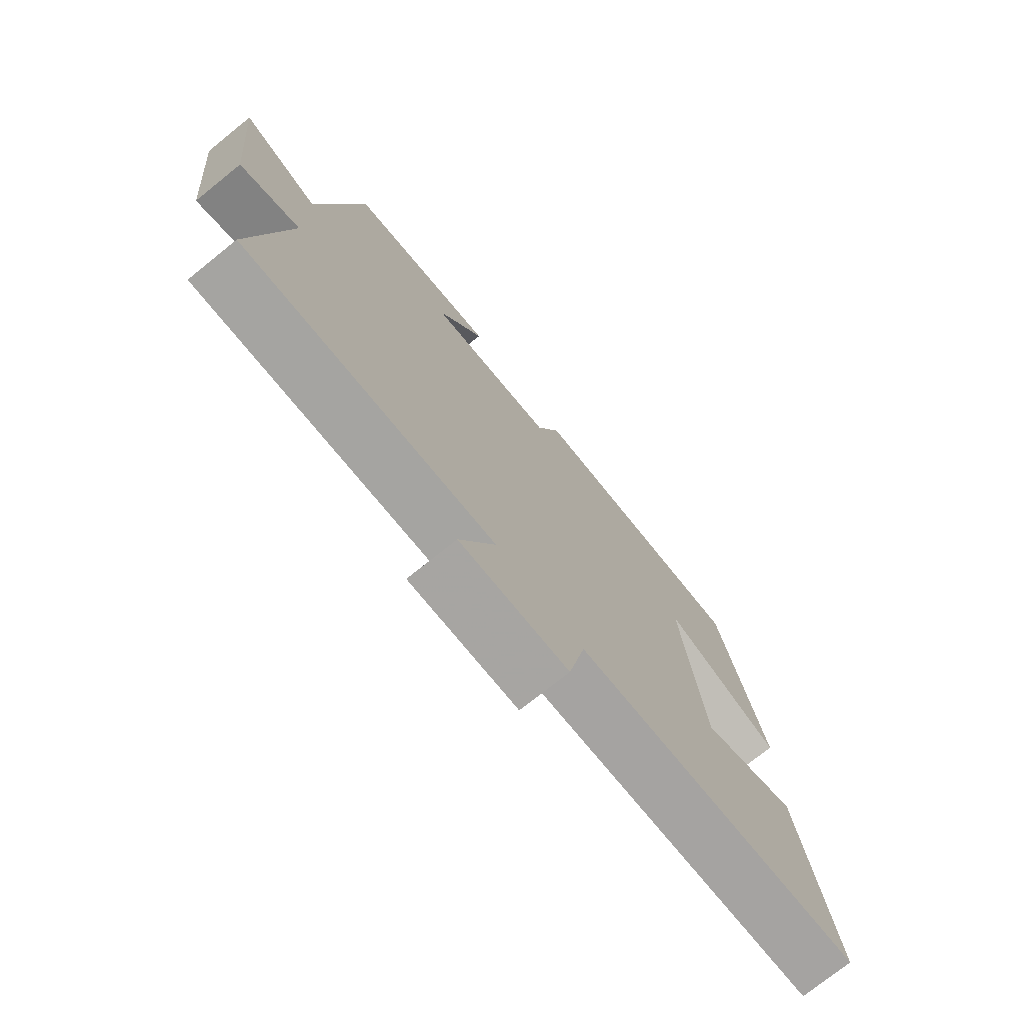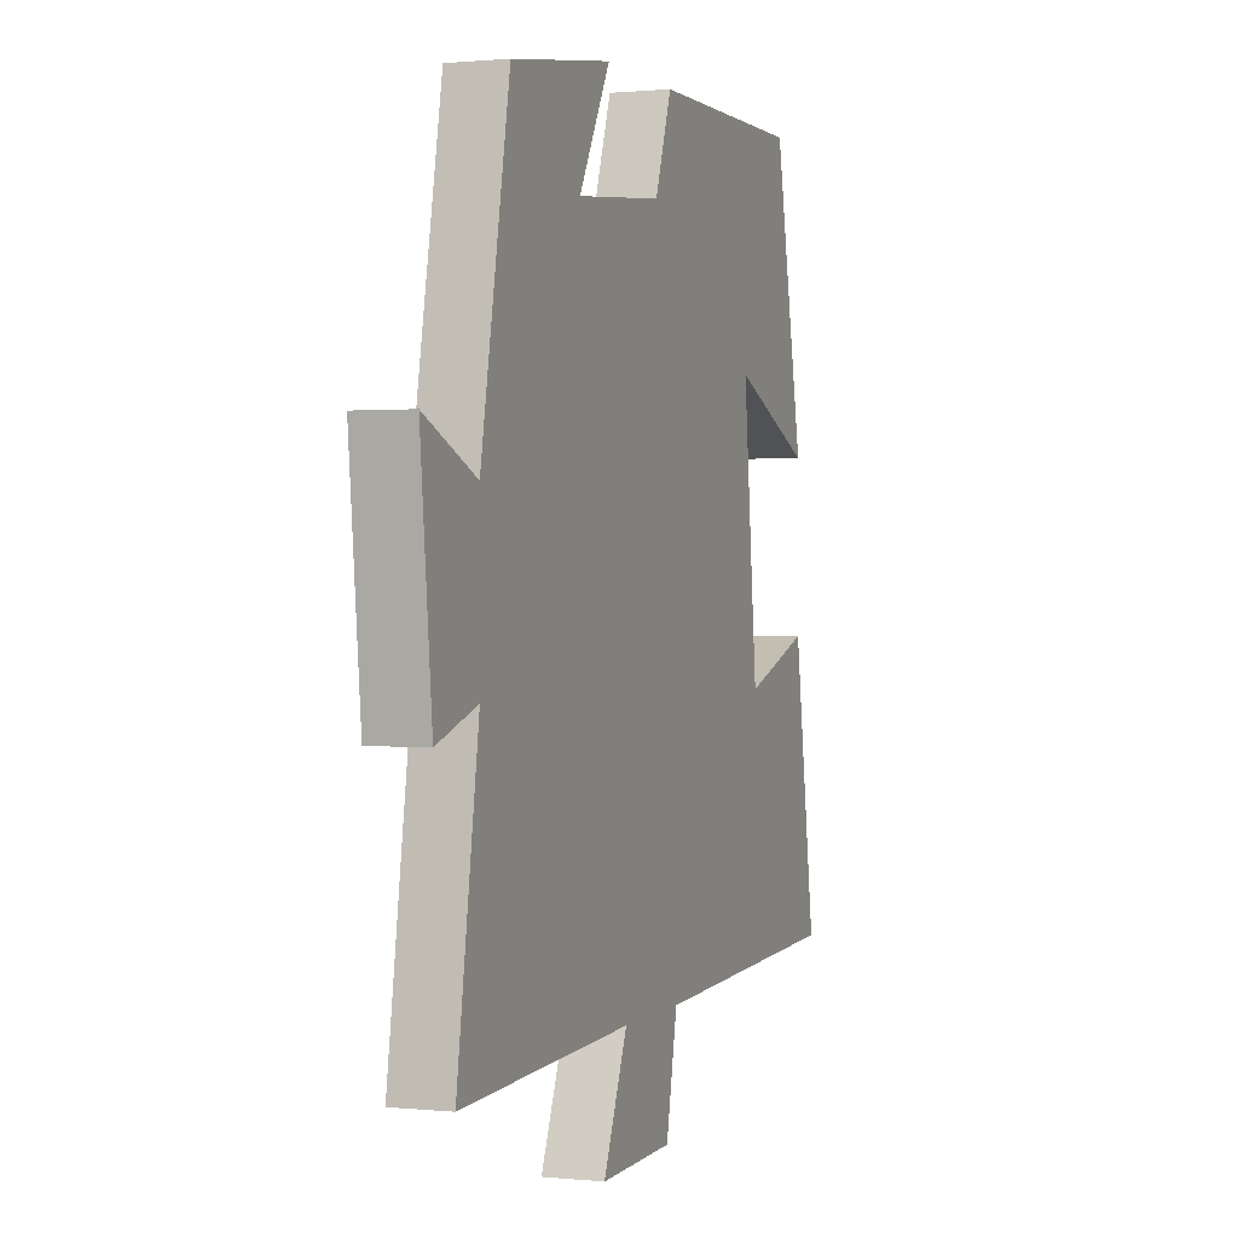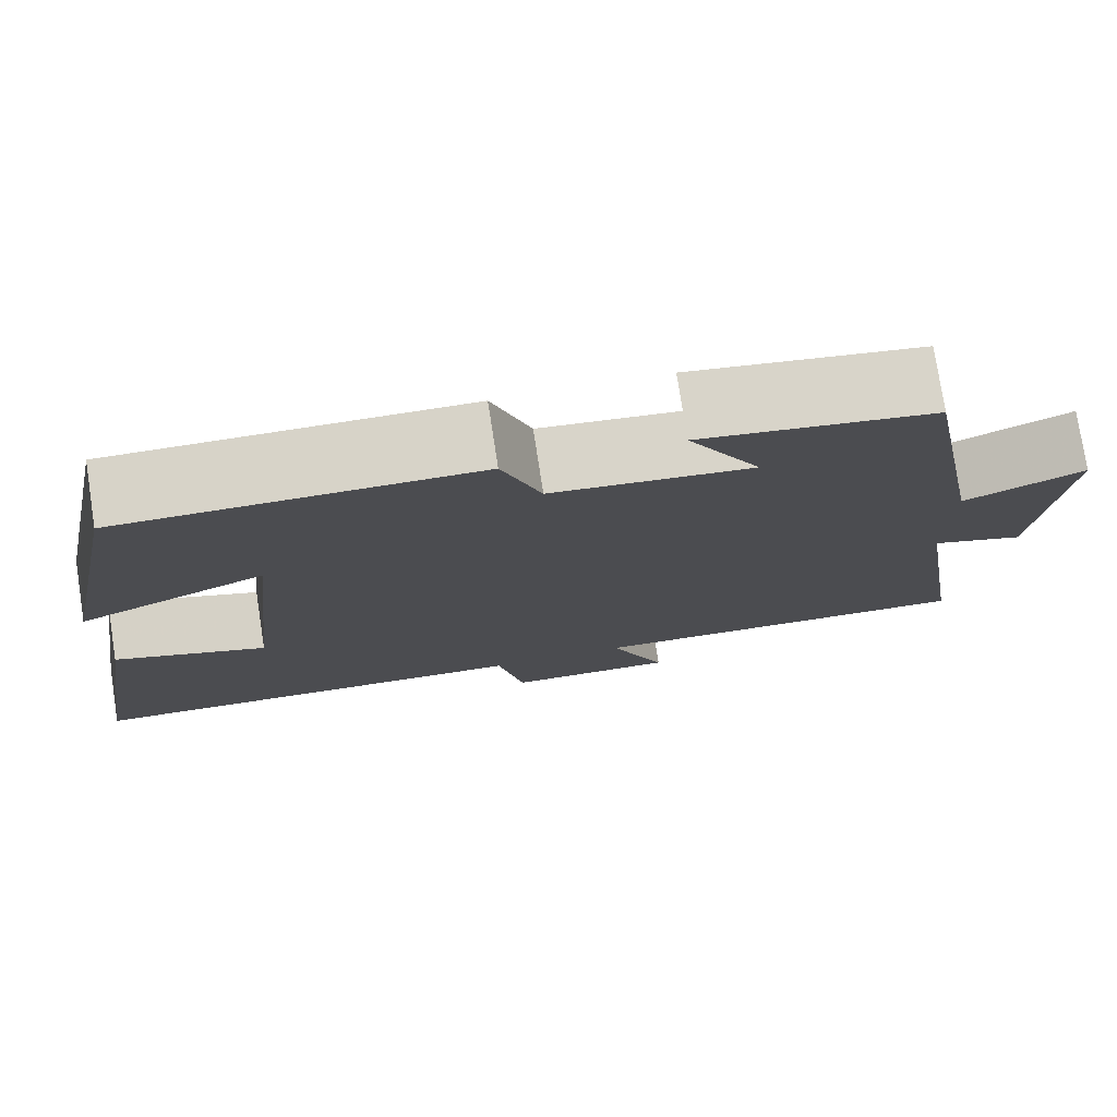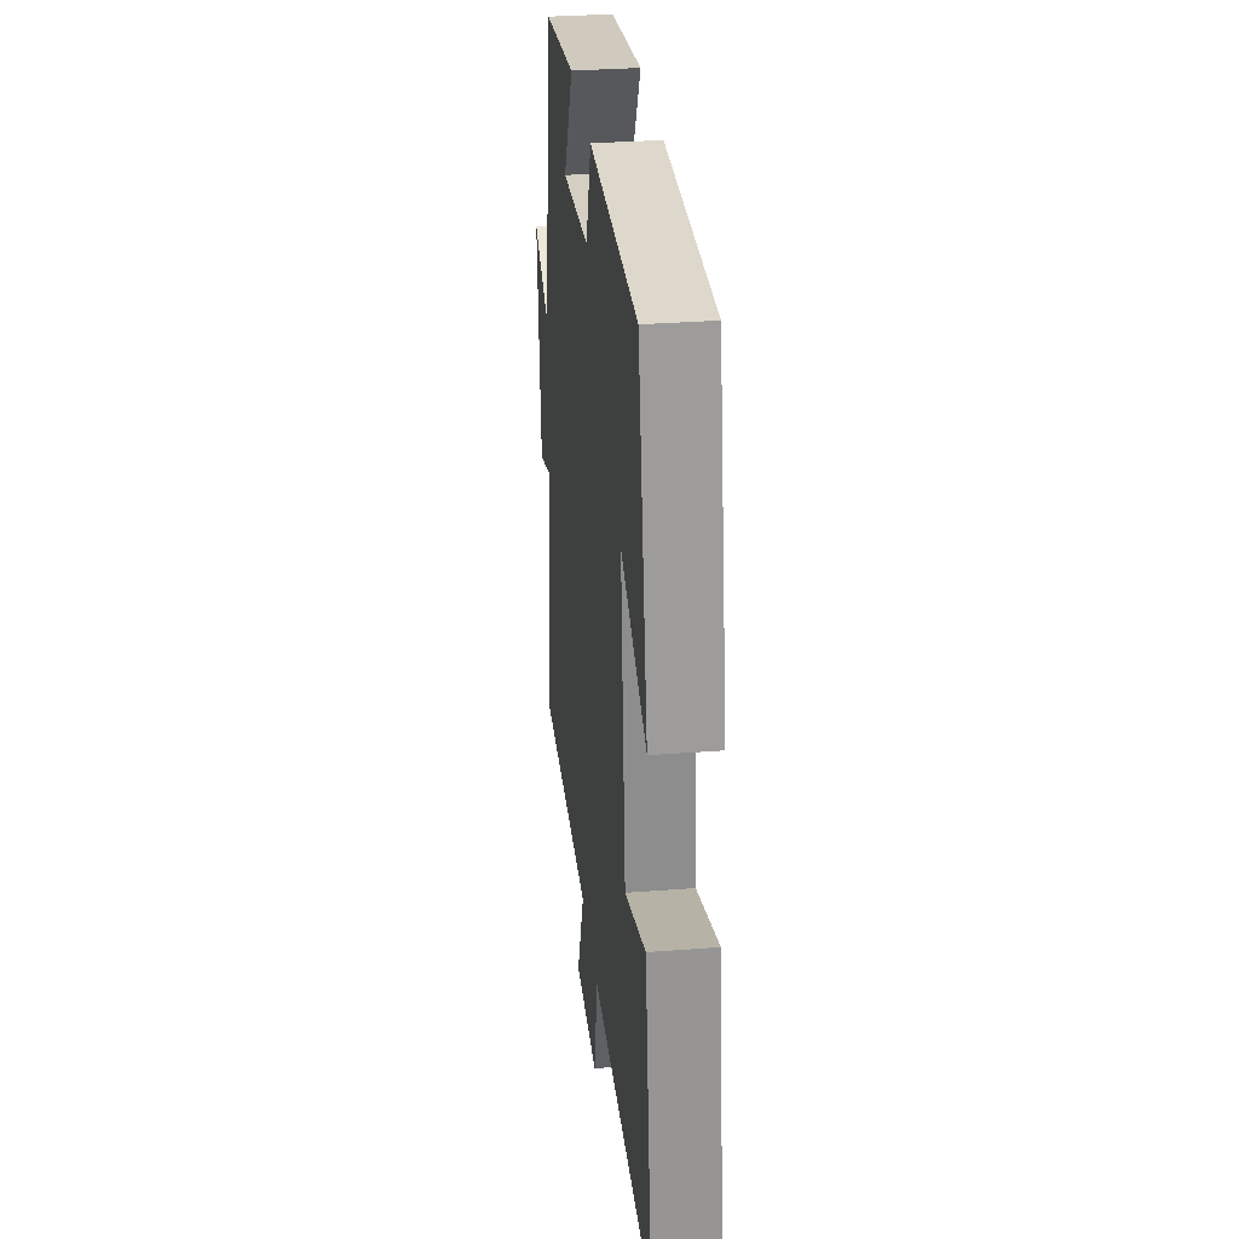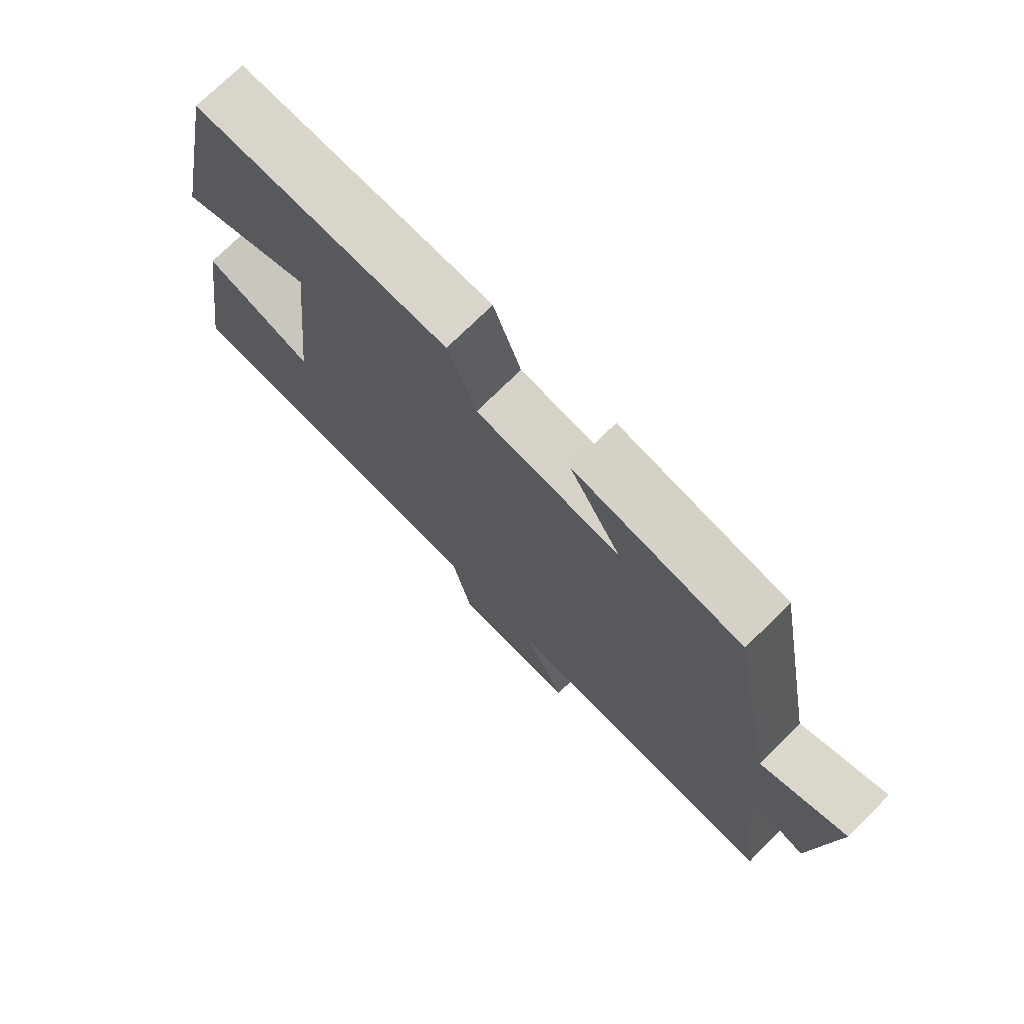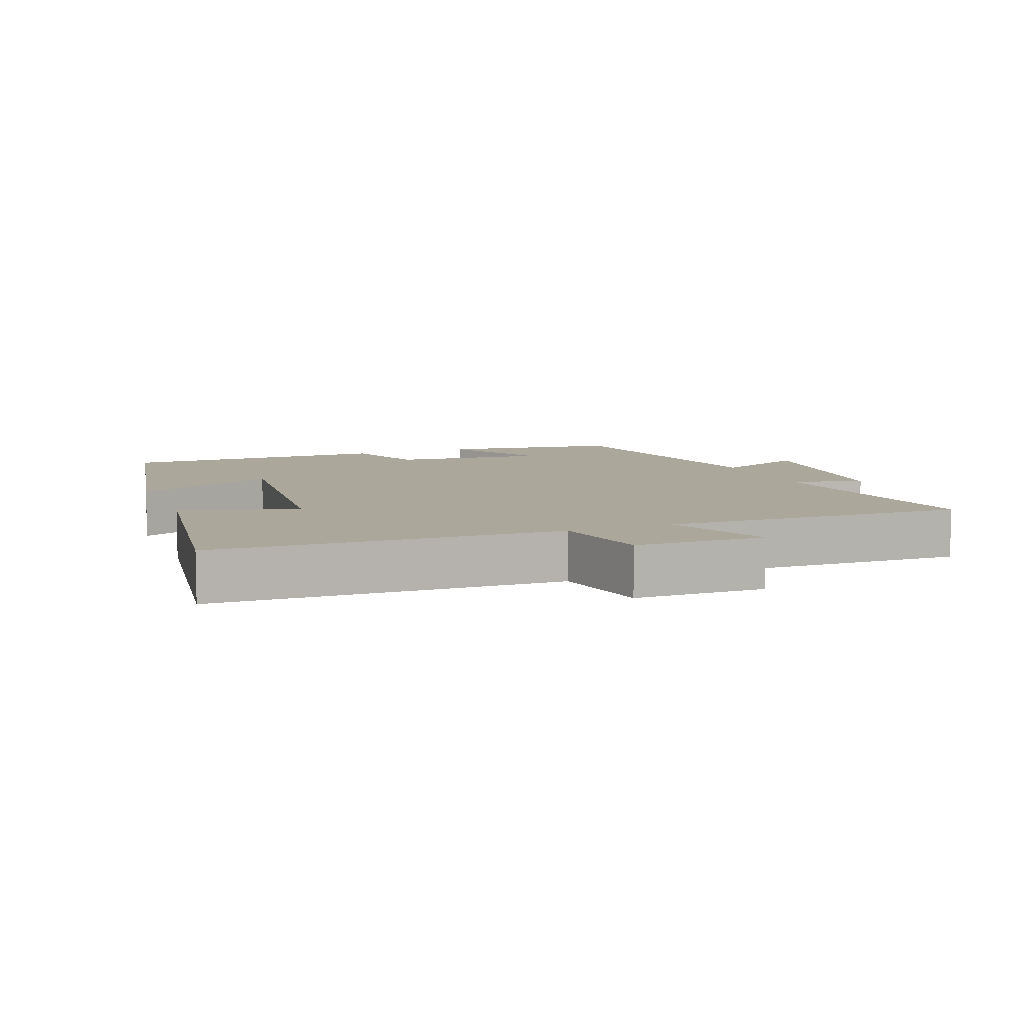
<metadata>
{"format":"obj","ext":"obj","renderer":"f3d","projection":"perspective","resolution":1024,"background":"white","views":[{"elev":-74.7,"azim":-51.2,"up":"+Z"},{"elev":0.8,"azim":-69.5,"up":"+Z"},{"elev":76.8,"azim":171.2,"up":"+Z"},{"elev":31.7,"azim":83.7,"up":"+Z"},{"elev":74.3,"azim":-134.6,"up":"+Z"},{"elev":8.1,"azim":158.4,"up":"+Y"}]}
</metadata>
<code>
v -0.425 0.07 0.46
v -0.162 0.07 0.5
v -0.244 0.07 0.352
v -0.018 0.07 0.376
v 0.026 0.07 0.5
v 0.423 0.07 0.502
v 0.5 0.07 0.117
v 0.29 0.07 0.207
v 0.328 0.07 -0.163
v 0.5 0.07 -0.103
v 0.558 0.07 -0.48
v 0.047 0.07 -0.5
v 0.017 0.07 -0.648
v -0.175 0.07 -0.652
v -0.111 0.07 -0.5
v -0.557 0.07 -0.516
v -0.5 0.07 -0.147
v -0.606 0.07 -0.182
v -0.636 0.07 0.118
v -0.5 0.07 0.059
v -0.425 0 0.46
v -0.162 0 0.5
v -0.244 0 0.352
v -0.018 0 0.376
v 0.026 0 0.5
v 0.423 0 0.502
v 0.5 0 0.117
v 0.29 0 0.207
v 0.328 0 -0.163
v 0.5 0 -0.103
v 0.558 0 -0.48
v 0.047 0 -0.5
v 0.017 0 -0.648
v -0.175 0 -0.652
v -0.111 0 -0.5
v -0.557 0 -0.516
v -0.5 0 -0.147
v -0.606 0 -0.182
v -0.636 0 0.118
v -0.5 0 0.059
f 17 18 19 20
f 17 20 1
f 15 16 17
f 15 17 1
f 12 13 14 15
f 11 12 15
f 10 11 15
f 9 10 15
f 8 9 15
f 6 7 8
f 5 6 8
f 4 5 8
f 3 4 8 15
f 1 2 3
f 1 3 15
f 40 39 38 37
f 21 40 37
f 37 36 35
f 21 37 35
f 35 34 33 32
f 35 32 31
f 35 31 30
f 35 30 29
f 35 29 28
f 28 27 26
f 28 26 25
f 28 25 24
f 35 28 24 23
f 23 22 21
f 35 23 21
f 1 21 22 2
f 2 22 23 3
f 3 23 24 4
f 4 24 25 5
f 5 25 26 6
f 6 26 27 7
f 7 27 28 8
f 8 28 29 9
f 9 29 30 10
f 10 30 31 11
f 11 31 32 12
f 12 32 33 13
f 13 33 34 14
f 14 34 35 15
f 15 35 36 16
f 16 36 37 17
f 17 37 38 18
f 18 38 39 19
f 19 39 40 20
f 20 40 21 1

</code>
